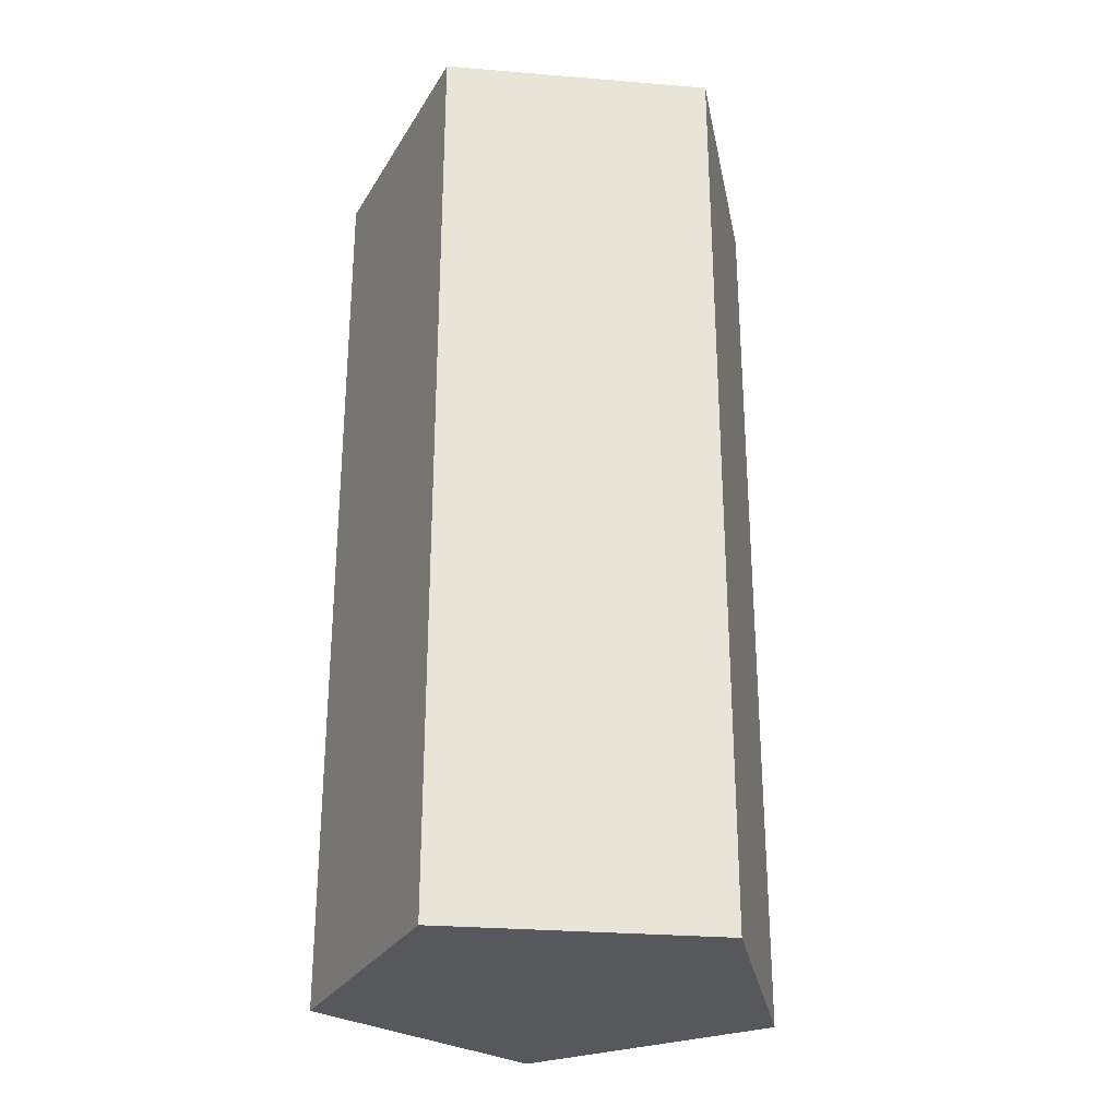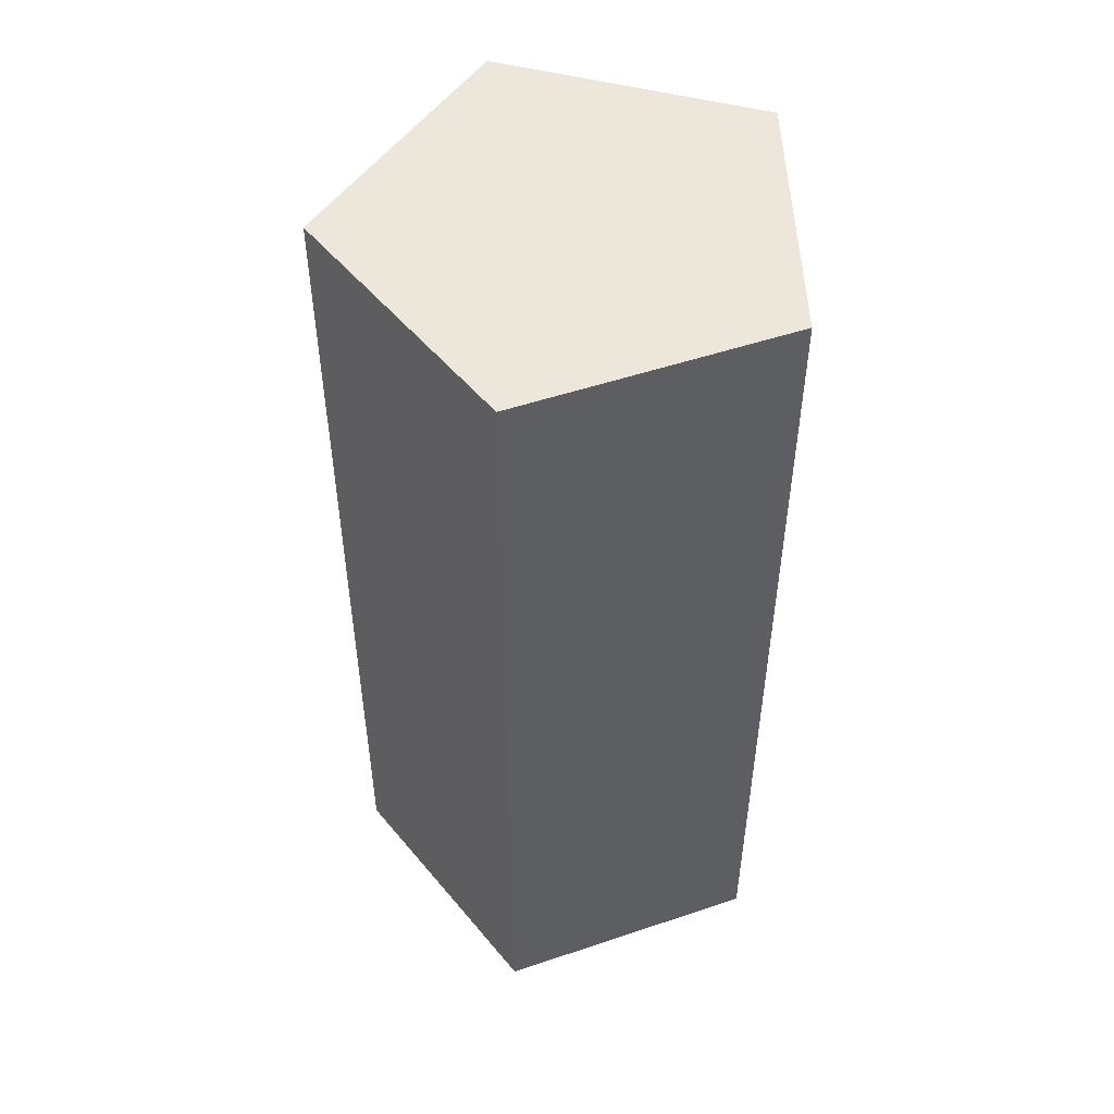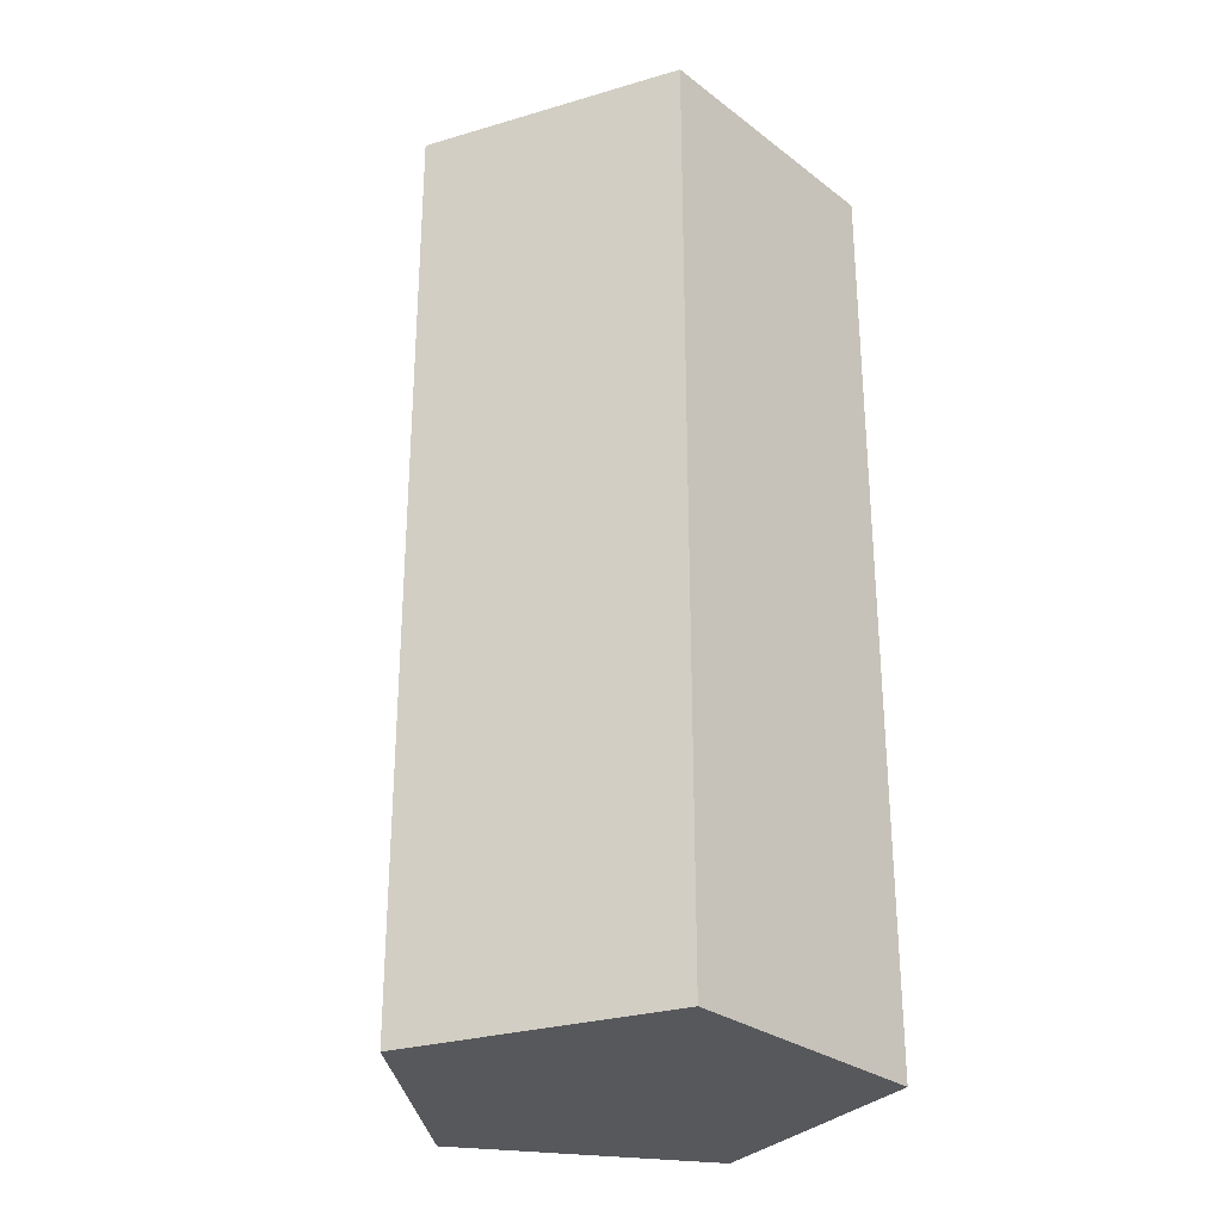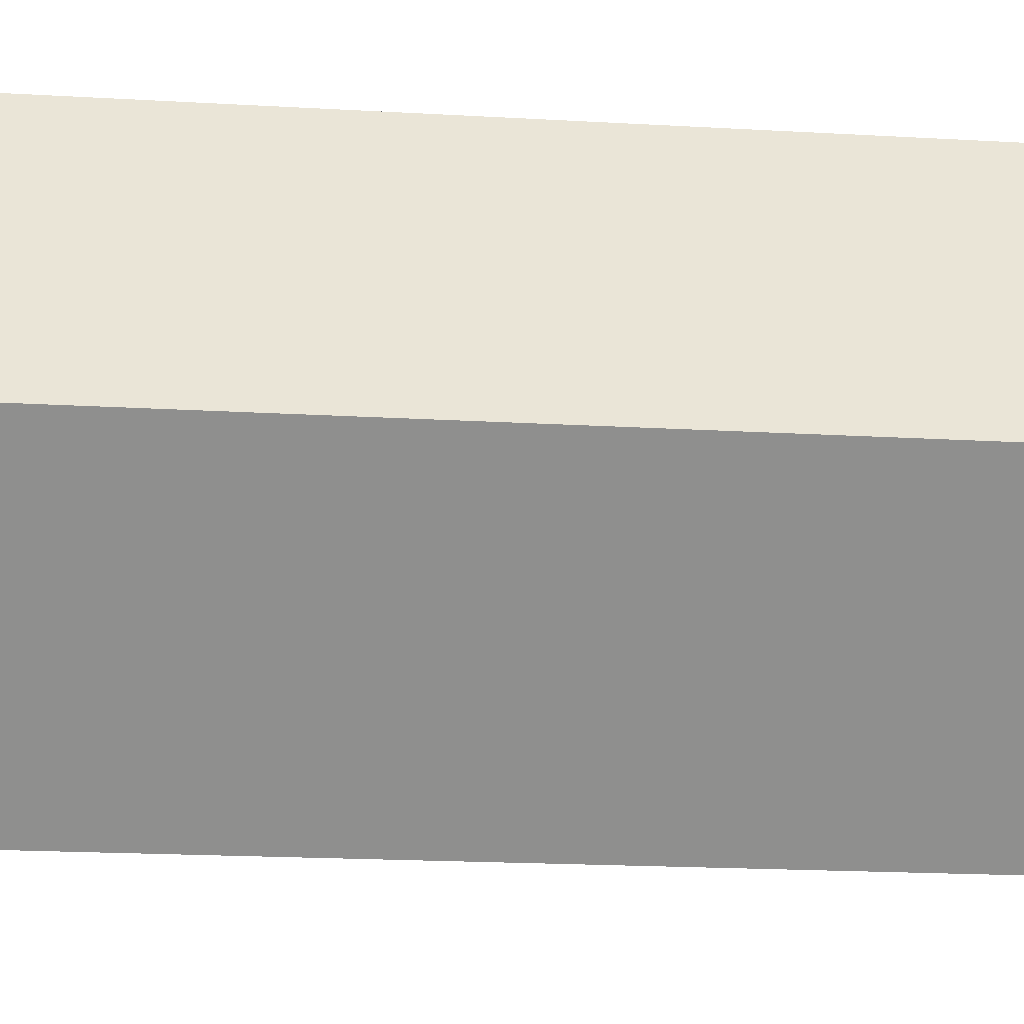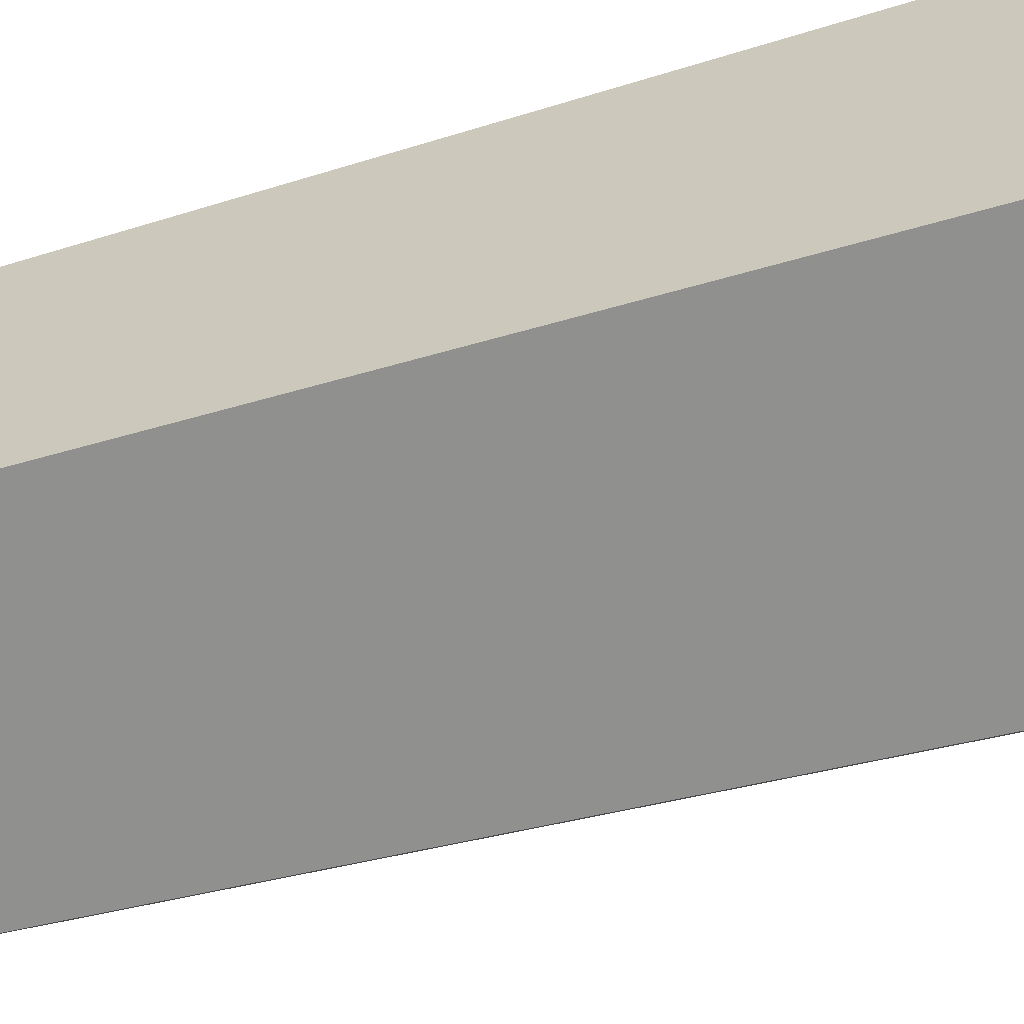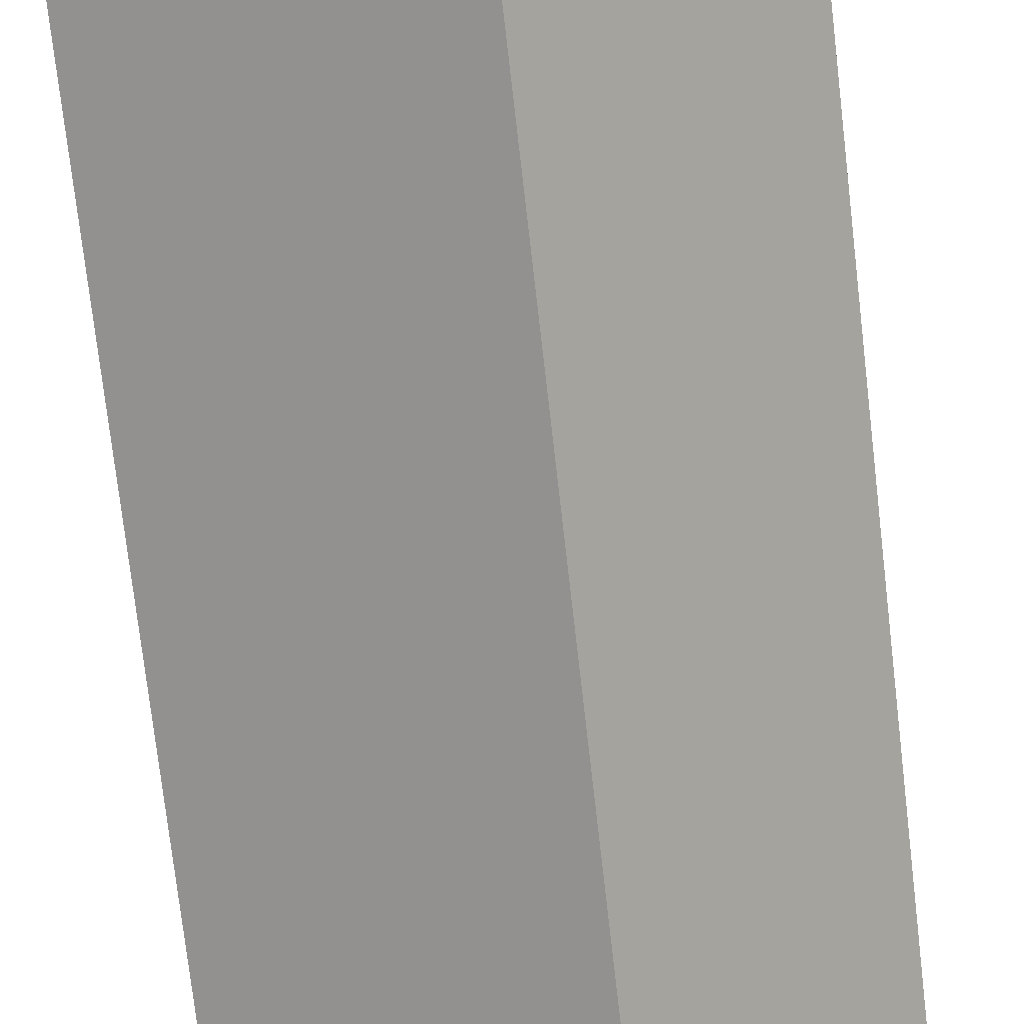
<metadata>
{"format":"obj","ext":"obj","renderer":"f3d","projection":"perspective","resolution":1024,"background":"white","views":[{"elev":-28.5,"azim":76.7,"up":"+Y"},{"elev":51.0,"azim":-8.4,"up":"+Y"},{"elev":-28.8,"azim":-36.5,"up":"+Y"},{"elev":-17.3,"azim":-96.9,"up":"+Z"},{"elev":-26.9,"azim":-62.1,"up":"+Z"},{"elev":-75.5,"azim":-173.4,"up":"+Z"}]}
</metadata>
<code>
v 0.3701 0 0.3362
v 0.3701 2 0.3362
v -0.2053 0 0.4559
v -0.2053 2 0.4559
v -0.497 0 -0.05439
v -0.497 2 -0.05439
v -0.1019 0 -0.4895
v -0.1019 2 -0.4895
v 0.4341 0 -0.2481
v 0.4341 2 -0.2481
f 2 3 1
f 4 5 3
f 6 7 5
f 10 8 6
f 8 9 7
f 10 1 9
f 3 7 9
f 2 4 3
f 4 6 5
f 6 8 7
f 6 4 2
f 2 10 6
f 8 10 9
f 10 2 1
f 9 1 3
f 3 5 7

</code>
